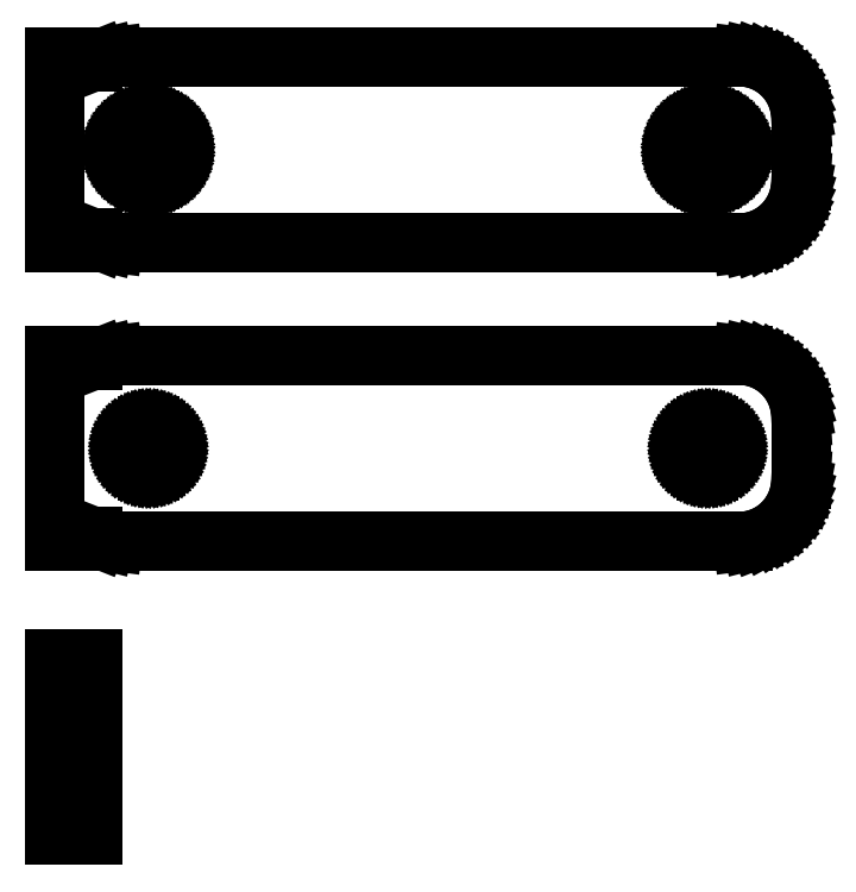
<metadata>
{"format":"dxf","ext":"dxf","renderer":"ezdxf+matplotlib","layout":"modelspace","background":"white","min_lineweight":24,"dpi":150}
</metadata>
<code>
0
SECTION
2
ENTITIES
0
LINE
8
0
10
-27
20
40.92
11
-26.55
21
40.74
0
LINE
8
0
10
-26.55
20
40.74
11
-25.94
21
40.59
0
LINE
8
0
10
-25.94
20
40.59
11
-25.31
21
40.51
0
LINE
8
0
10
-25.31
20
40.51
11
25.31
21
40.51
0
LINE
8
0
10
25.31
20
40.51
11
25.94
21
40.59
0
LINE
8
0
10
25.94
20
40.59
11
26.55
21
40.74
0
LINE
8
0
10
26.55
20
40.74
11
27.13
21
40.98
0
LINE
8
0
10
27.13
20
40.98
11
27.68
21
41.28
0
LINE
8
0
10
27.68
20
41.28
11
28.19
21
41.65
0
LINE
8
0
10
28.19
20
41.65
11
28.64
21
42.08
0
LINE
8
0
10
28.64
20
42.08
11
29.05
21
42.56
0
LINE
8
0
10
29.05
20
42.56
11
29.38
21
43.09
0
LINE
8
0
10
29.38
20
43.09
11
29.65
21
43.66
0
LINE
8
0
10
29.65
20
43.66
11
29.84
21
44.26
0
LINE
8
0
10
29.84
20
44.26
11
29.96
21
44.87
0
LINE
8
0
10
29.96
20
44.87
11
30
21
45.5
0
LINE
8
0
10
30
20
45.5
11
30
21
50.5
0
LINE
8
0
10
30
20
50.5
11
29.96
21
51.13
0
LINE
8
0
10
29.96
20
51.13
11
29.84
21
51.74
0
LINE
8
0
10
29.84
20
51.74
11
29.65
21
52.34
0
LINE
8
0
10
29.65
20
52.34
11
29.38
21
52.91
0
LINE
8
0
10
29.38
20
52.91
11
29.05
21
53.44
0
LINE
8
0
10
29.05
20
53.44
11
28.64
21
53.92
0
LINE
8
0
10
28.64
20
53.92
11
28.19
21
54.35
0
LINE
8
0
10
28.19
20
54.35
11
27.68
21
54.72
0
LINE
8
0
10
27.68
20
54.72
11
27.13
21
55.02
0
LINE
8
0
10
27.13
20
55.02
11
26.55
21
55.26
0
LINE
8
0
10
26.55
20
55.26
11
25.94
21
55.41
0
LINE
8
0
10
25.94
20
55.41
11
25.31
21
55.49
0
LINE
8
0
10
25.31
20
55.49
11
-25.31
21
55.49
0
LINE
8
0
10
-25.31
20
55.49
11
-25.94
21
55.41
0
LINE
8
0
10
-25.94
20
55.41
11
-26.55
21
55.26
0
LINE
8
0
10
-26.55
20
55.26
11
-27
21
55.08
0
LINE
8
0
10
-27
20
55.08
11
-27
21
55.49
0
LINE
8
0
10
-27
20
55.49
11
-30
21
55.49
0
LINE
8
0
10
-30
20
55.49
11
-30
21
40.51
0
LINE
8
0
10
-30
20
40.51
11
-27
21
40.51
0
LINE
8
0
10
-27
20
40.51
11
-27
21
40.92
0
LINE
8
0
10
22.35
20
45.6
11
22.05
21
45.64
0
LINE
8
0
10
22.05
20
45.64
11
21.76
21
45.72
0
LINE
8
0
10
21.76
20
45.72
11
21.48
21
45.83
0
LINE
8
0
10
21.48
20
45.83
11
21.21
21
45.97
0
LINE
8
0
10
21.21
20
45.97
11
20.97
21
46.15
0
LINE
8
0
10
20.97
20
46.15
11
20.75
21
46.36
0
LINE
8
0
10
20.75
20
46.36
11
20.56
21
46.59
0
LINE
8
0
10
20.56
20
46.59
11
20.4
21
46.84
0
LINE
8
0
10
20.4
20
46.84
11
20.27
21
47.12
0
LINE
8
0
10
20.27
20
47.12
11
20.18
21
47.4
0
LINE
8
0
10
20.18
20
47.4
11
20.12
21
47.7
0
LINE
8
0
10
20.12
20
47.7
11
20.1
21
48
0
LINE
8
0
10
20.1
20
48
11
20.12
21
48.3
0
LINE
8
0
10
20.12
20
48.3
11
20.18
21
48.6
0
LINE
8
0
10
20.18
20
48.6
11
20.27
21
48.88
0
LINE
8
0
10
20.27
20
48.88
11
20.4
21
49.16
0
LINE
8
0
10
20.4
20
49.16
11
20.56
21
49.41
0
LINE
8
0
10
20.56
20
49.41
11
20.75
21
49.64
0
LINE
8
0
10
20.75
20
49.64
11
20.97
21
49.85
0
LINE
8
0
10
20.97
20
49.85
11
21.21
21
50.03
0
LINE
8
0
10
21.21
20
50.03
11
21.48
21
50.17
0
LINE
8
0
10
21.48
20
50.17
11
21.76
21
50.28
0
LINE
8
0
10
21.76
20
50.28
11
22.05
21
50.36
0
LINE
8
0
10
22.05
20
50.36
11
22.35
21
50.4
0
LINE
8
0
10
22.35
20
50.4
11
22.65
21
50.4
0
LINE
8
0
10
22.65
20
50.4
11
22.95
21
50.36
0
LINE
8
0
10
22.95
20
50.36
11
23.24
21
50.28
0
LINE
8
0
10
23.24
20
50.28
11
23.52
21
50.17
0
LINE
8
0
10
23.52
20
50.17
11
23.79
21
50.03
0
LINE
8
0
10
23.79
20
50.03
11
24.03
21
49.85
0
LINE
8
0
10
24.03
20
49.85
11
24.25
21
49.64
0
LINE
8
0
10
24.25
20
49.64
11
24.44
21
49.41
0
LINE
8
0
10
24.44
20
49.41
11
24.6
21
49.16
0
LINE
8
0
10
24.6
20
49.16
11
24.73
21
48.88
0
LINE
8
0
10
24.73
20
48.88
11
24.82
21
48.6
0
LINE
8
0
10
24.82
20
48.6
11
24.88
21
48.3
0
LINE
8
0
10
24.88
20
48.3
11
24.9
21
48
0
LINE
8
0
10
24.9
20
48
11
24.88
21
47.7
0
LINE
8
0
10
24.88
20
47.7
11
24.82
21
47.4
0
LINE
8
0
10
24.82
20
47.4
11
24.73
21
47.12
0
LINE
8
0
10
24.73
20
47.12
11
24.6
21
46.84
0
LINE
8
0
10
24.6
20
46.84
11
24.44
21
46.59
0
LINE
8
0
10
24.44
20
46.59
11
24.25
21
46.36
0
LINE
8
0
10
24.25
20
46.36
11
24.03
21
46.15
0
LINE
8
0
10
24.03
20
46.15
11
23.79
21
45.97
0
LINE
8
0
10
23.79
20
45.97
11
23.52
21
45.83
0
LINE
8
0
10
23.52
20
45.83
11
23.24
21
45.72
0
LINE
8
0
10
23.24
20
45.72
11
22.95
21
45.64
0
LINE
8
0
10
22.95
20
45.64
11
22.65
21
45.6
0
LINE
8
0
10
22.65
20
45.6
11
22.35
21
45.6
0
LINE
8
0
10
-22.65
20
45.6
11
-22.95
21
45.64
0
LINE
8
0
10
-22.95
20
45.64
11
-23.24
21
45.72
0
LINE
8
0
10
-23.24
20
45.72
11
-23.52
21
45.83
0
LINE
8
0
10
-23.52
20
45.83
11
-23.79
21
45.97
0
LINE
8
0
10
-23.79
20
45.97
11
-24.03
21
46.15
0
LINE
8
0
10
-24.03
20
46.15
11
-24.25
21
46.36
0
LINE
8
0
10
-24.25
20
46.36
11
-24.44
21
46.59
0
LINE
8
0
10
-24.44
20
46.59
11
-24.6
21
46.84
0
LINE
8
0
10
-24.6
20
46.84
11
-24.73
21
47.12
0
LINE
8
0
10
-24.73
20
47.12
11
-24.82
21
47.4
0
LINE
8
0
10
-24.82
20
47.4
11
-24.88
21
47.7
0
LINE
8
0
10
-24.88
20
47.7
11
-24.9
21
48
0
LINE
8
0
10
-24.9
20
48
11
-24.88
21
48.3
0
LINE
8
0
10
-24.88
20
48.3
11
-24.82
21
48.6
0
LINE
8
0
10
-24.82
20
48.6
11
-24.73
21
48.88
0
LINE
8
0
10
-24.73
20
48.88
11
-24.6
21
49.16
0
LINE
8
0
10
-24.6
20
49.16
11
-24.44
21
49.41
0
LINE
8
0
10
-24.44
20
49.41
11
-24.25
21
49.64
0
LINE
8
0
10
-24.25
20
49.64
11
-24.03
21
49.85
0
LINE
8
0
10
-24.03
20
49.85
11
-23.79
21
50.03
0
LINE
8
0
10
-23.79
20
50.03
11
-23.52
21
50.17
0
LINE
8
0
10
-23.52
20
50.17
11
-23.24
21
50.28
0
LINE
8
0
10
-23.24
20
50.28
11
-22.95
21
50.36
0
LINE
8
0
10
-22.95
20
50.36
11
-22.65
21
50.4
0
LINE
8
0
10
-22.65
20
50.4
11
-22.35
21
50.4
0
LINE
8
0
10
-22.35
20
50.4
11
-22.05
21
50.36
0
LINE
8
0
10
-22.05
20
50.36
11
-21.76
21
50.28
0
LINE
8
0
10
-21.76
20
50.28
11
-21.48
21
50.17
0
LINE
8
0
10
-21.48
20
50.17
11
-21.21
21
50.03
0
LINE
8
0
10
-21.21
20
50.03
11
-20.97
21
49.85
0
LINE
8
0
10
-20.97
20
49.85
11
-20.75
21
49.64
0
LINE
8
0
10
-20.75
20
49.64
11
-20.56
21
49.41
0
LINE
8
0
10
-20.56
20
49.41
11
-20.4
21
49.16
0
LINE
8
0
10
-20.4
20
49.16
11
-20.27
21
48.88
0
LINE
8
0
10
-20.27
20
48.88
11
-20.18
21
48.6
0
LINE
8
0
10
-20.18
20
48.6
11
-20.12
21
48.3
0
LINE
8
0
10
-20.12
20
48.3
11
-20.1
21
48
0
LINE
8
0
10
-20.1
20
48
11
-20.12
21
47.7
0
LINE
8
0
10
-20.12
20
47.7
11
-20.18
21
47.4
0
LINE
8
0
10
-20.18
20
47.4
11
-20.27
21
47.12
0
LINE
8
0
10
-20.27
20
47.12
11
-20.4
21
46.84
0
LINE
8
0
10
-20.4
20
46.84
11
-20.56
21
46.59
0
LINE
8
0
10
-20.56
20
46.59
11
-20.75
21
46.36
0
LINE
8
0
10
-20.75
20
46.36
11
-20.97
21
46.15
0
LINE
8
0
10
-20.97
20
46.15
11
-21.21
21
45.97
0
LINE
8
0
10
-21.21
20
45.97
11
-21.48
21
45.83
0
LINE
8
0
10
-21.48
20
45.83
11
-21.76
21
45.72
0
LINE
8
0
10
-21.76
20
45.72
11
-22.05
21
45.64
0
LINE
8
0
10
-22.05
20
45.64
11
-22.35
21
45.6
0
LINE
8
0
10
-22.35
20
45.6
11
-22.65
21
45.6
0
LINE
8
0
10
-27
20
16.92
11
-26.55
21
16.74
0
LINE
8
0
10
-26.55
20
16.74
11
-25.94
21
16.59
0
LINE
8
0
10
-25.94
20
16.59
11
-25.31
21
16.51
0
LINE
8
0
10
-25.31
20
16.51
11
25.31
21
16.51
0
LINE
8
0
10
25.31
20
16.51
11
25.94
21
16.59
0
LINE
8
0
10
25.94
20
16.59
11
26.55
21
16.74
0
LINE
8
0
10
26.55
20
16.74
11
27.13
21
16.98
0
LINE
8
0
10
27.13
20
16.98
11
27.68
21
17.28
0
LINE
8
0
10
27.68
20
17.28
11
28.19
21
17.65
0
LINE
8
0
10
28.19
20
17.65
11
28.64
21
18.08
0
LINE
8
0
10
28.64
20
18.08
11
29.05
21
18.56
0
LINE
8
0
10
29.05
20
18.56
11
29.38
21
19.09
0
LINE
8
0
10
29.38
20
19.09
11
29.65
21
19.66
0
LINE
8
0
10
29.65
20
19.66
11
29.84
21
20.26
0
LINE
8
0
10
29.84
20
20.26
11
29.96
21
20.87
0
LINE
8
0
10
29.96
20
20.87
11
30
21
21.5
0
LINE
8
0
10
30
20
21.5
11
30
21
26.5
0
LINE
8
0
10
30
20
26.5
11
29.96
21
27.13
0
LINE
8
0
10
29.96
20
27.13
11
29.84
21
27.74
0
LINE
8
0
10
29.84
20
27.74
11
29.65
21
28.34
0
LINE
8
0
10
29.65
20
28.34
11
29.38
21
28.91
0
LINE
8
0
10
29.38
20
28.91
11
29.05
21
29.44
0
LINE
8
0
10
29.05
20
29.44
11
28.64
21
29.92
0
LINE
8
0
10
28.64
20
29.92
11
28.19
21
30.35
0
LINE
8
0
10
28.19
20
30.35
11
27.68
21
30.72
0
LINE
8
0
10
27.68
20
30.72
11
27.13
21
31.02
0
LINE
8
0
10
27.13
20
31.02
11
26.55
21
31.26
0
LINE
8
0
10
26.55
20
31.26
11
25.94
21
31.41
0
LINE
8
0
10
25.94
20
31.41
11
25.31
21
31.49
0
LINE
8
0
10
25.31
20
31.49
11
-25.31
21
31.49
0
LINE
8
0
10
-25.31
20
31.49
11
-25.94
21
31.41
0
LINE
8
0
10
-25.94
20
31.41
11
-26.55
21
31.26
0
LINE
8
0
10
-26.55
20
31.26
11
-27
21
31.08
0
LINE
8
0
10
-27
20
31.08
11
-27
21
31.49
0
LINE
8
0
10
-27
20
31.49
11
-30
21
31.49
0
LINE
8
0
10
-30
20
31.49
11
-30
21
16.51
0
LINE
8
0
10
-30
20
16.51
11
-27
21
16.51
0
LINE
8
0
10
-27
20
16.51
11
-27
21
16.92
0
LINE
8
0
10
22.39
20
22.2
11
22.16
21
22.23
0
LINE
8
0
10
22.16
20
22.23
11
21.94
21
22.29
0
LINE
8
0
10
21.94
20
22.29
11
21.73
21
22.37
0
LINE
8
0
10
21.73
20
22.37
11
21.54
21
22.48
0
LINE
8
0
10
21.54
20
22.48
11
21.35
21
22.61
0
LINE
8
0
10
21.35
20
22.61
11
21.19
21
22.77
0
LINE
8
0
10
21.19
20
22.77
11
21.04
21
22.94
0
LINE
8
0
10
21.04
20
22.94
11
20.92
21
23.13
0
LINE
8
0
10
20.92
20
23.13
11
20.83
21
23.34
0
LINE
8
0
10
20.83
20
23.34
11
20.76
21
23.55
0
LINE
8
0
10
20.76
20
23.55
11
20.71
21
23.77
0
LINE
8
0
10
20.71
20
23.77
11
20.7
21
24
0
LINE
8
0
10
20.7
20
24
11
20.71
21
24.23
0
LINE
8
0
10
20.71
20
24.23
11
20.76
21
24.45
0
LINE
8
0
10
20.76
20
24.45
11
20.83
21
24.66
0
LINE
8
0
10
20.83
20
24.66
11
20.92
21
24.87
0
LINE
8
0
10
20.92
20
24.87
11
21.04
21
25.06
0
LINE
8
0
10
21.04
20
25.06
11
21.19
21
25.23
0
LINE
8
0
10
21.19
20
25.23
11
21.35
21
25.39
0
LINE
8
0
10
21.35
20
25.39
11
21.54
21
25.52
0
LINE
8
0
10
21.54
20
25.52
11
21.73
21
25.63
0
LINE
8
0
10
21.73
20
25.63
11
21.94
21
25.71
0
LINE
8
0
10
21.94
20
25.71
11
22.16
21
25.77
0
LINE
8
0
10
22.16
20
25.77
11
22.39
21
25.8
0
LINE
8
0
10
22.39
20
25.8
11
22.61
21
25.8
0
LINE
8
0
10
22.61
20
25.8
11
22.84
21
25.77
0
LINE
8
0
10
22.84
20
25.77
11
23.06
21
25.71
0
LINE
8
0
10
23.06
20
25.71
11
23.27
21
25.63
0
LINE
8
0
10
23.27
20
25.63
11
23.46
21
25.52
0
LINE
8
0
10
23.46
20
25.52
11
23.65
21
25.39
0
LINE
8
0
10
23.65
20
25.39
11
23.81
21
25.23
0
LINE
8
0
10
23.81
20
25.23
11
23.96
21
25.06
0
LINE
8
0
10
23.96
20
25.06
11
24.08
21
24.87
0
LINE
8
0
10
24.08
20
24.87
11
24.17
21
24.66
0
LINE
8
0
10
24.17
20
24.66
11
24.24
21
24.45
0
LINE
8
0
10
24.24
20
24.45
11
24.29
21
24.23
0
LINE
8
0
10
24.29
20
24.23
11
24.3
21
24
0
LINE
8
0
10
24.3
20
24
11
24.29
21
23.77
0
LINE
8
0
10
24.29
20
23.77
11
24.24
21
23.55
0
LINE
8
0
10
24.24
20
23.55
11
24.17
21
23.34
0
LINE
8
0
10
24.17
20
23.34
11
24.08
21
23.13
0
LINE
8
0
10
24.08
20
23.13
11
23.96
21
22.94
0
LINE
8
0
10
23.96
20
22.94
11
23.81
21
22.77
0
LINE
8
0
10
23.81
20
22.77
11
23.65
21
22.61
0
LINE
8
0
10
23.65
20
22.61
11
23.46
21
22.48
0
LINE
8
0
10
23.46
20
22.48
11
23.27
21
22.37
0
LINE
8
0
10
23.27
20
22.37
11
23.06
21
22.29
0
LINE
8
0
10
23.06
20
22.29
11
22.84
21
22.23
0
LINE
8
0
10
22.84
20
22.23
11
22.61
21
22.2
0
LINE
8
0
10
22.61
20
22.2
11
22.39
21
22.2
0
LINE
8
0
10
-22.61
20
22.2
11
-22.84
21
22.23
0
LINE
8
0
10
-22.84
20
22.23
11
-23.06
21
22.29
0
LINE
8
0
10
-23.06
20
22.29
11
-23.27
21
22.37
0
LINE
8
0
10
-23.27
20
22.37
11
-23.46
21
22.48
0
LINE
8
0
10
-23.46
20
22.48
11
-23.65
21
22.61
0
LINE
8
0
10
-23.65
20
22.61
11
-23.81
21
22.77
0
LINE
8
0
10
-23.81
20
22.77
11
-23.96
21
22.94
0
LINE
8
0
10
-23.96
20
22.94
11
-24.08
21
23.13
0
LINE
8
0
10
-24.08
20
23.13
11
-24.17
21
23.34
0
LINE
8
0
10
-24.17
20
23.34
11
-24.24
21
23.55
0
LINE
8
0
10
-24.24
20
23.55
11
-24.29
21
23.77
0
LINE
8
0
10
-24.29
20
23.77
11
-24.3
21
24
0
LINE
8
0
10
-24.3
20
24
11
-24.29
21
24.23
0
LINE
8
0
10
-24.29
20
24.23
11
-24.24
21
24.45
0
LINE
8
0
10
-24.24
20
24.45
11
-24.17
21
24.66
0
LINE
8
0
10
-24.17
20
24.66
11
-24.08
21
24.87
0
LINE
8
0
10
-24.08
20
24.87
11
-23.96
21
25.06
0
LINE
8
0
10
-23.96
20
25.06
11
-23.81
21
25.23
0
LINE
8
0
10
-23.81
20
25.23
11
-23.65
21
25.39
0
LINE
8
0
10
-23.65
20
25.39
11
-23.46
21
25.52
0
LINE
8
0
10
-23.46
20
25.52
11
-23.27
21
25.63
0
LINE
8
0
10
-23.27
20
25.63
11
-23.06
21
25.71
0
LINE
8
0
10
-23.06
20
25.71
11
-22.84
21
25.77
0
LINE
8
0
10
-22.84
20
25.77
11
-22.61
21
25.8
0
LINE
8
0
10
-22.61
20
25.8
11
-22.39
21
25.8
0
LINE
8
0
10
-22.39
20
25.8
11
-22.16
21
25.77
0
LINE
8
0
10
-22.16
20
25.77
11
-21.94
21
25.71
0
LINE
8
0
10
-21.94
20
25.71
11
-21.73
21
25.63
0
LINE
8
0
10
-21.73
20
25.63
11
-21.54
21
25.52
0
LINE
8
0
10
-21.54
20
25.52
11
-21.35
21
25.39
0
LINE
8
0
10
-21.35
20
25.39
11
-21.19
21
25.23
0
LINE
8
0
10
-21.19
20
25.23
11
-21.04
21
25.06
0
LINE
8
0
10
-21.04
20
25.06
11
-20.92
21
24.87
0
LINE
8
0
10
-20.92
20
24.87
11
-20.83
21
24.66
0
LINE
8
0
10
-20.83
20
24.66
11
-20.76
21
24.45
0
LINE
8
0
10
-20.76
20
24.45
11
-20.71
21
24.23
0
LINE
8
0
10
-20.71
20
24.23
11
-20.7
21
24
0
LINE
8
0
10
-20.7
20
24
11
-20.71
21
23.77
0
LINE
8
0
10
-20.71
20
23.77
11
-20.76
21
23.55
0
LINE
8
0
10
-20.76
20
23.55
11
-20.83
21
23.34
0
LINE
8
0
10
-20.83
20
23.34
11
-20.92
21
23.13
0
LINE
8
0
10
-20.92
20
23.13
11
-21.04
21
22.94
0
LINE
8
0
10
-21.04
20
22.94
11
-21.19
21
22.77
0
LINE
8
0
10
-21.19
20
22.77
11
-21.35
21
22.61
0
LINE
8
0
10
-21.35
20
22.61
11
-21.54
21
22.48
0
LINE
8
0
10
-21.54
20
22.48
11
-21.73
21
22.37
0
LINE
8
0
10
-21.73
20
22.37
11
-21.94
21
22.29
0
LINE
8
0
10
-21.94
20
22.29
11
-22.16
21
22.23
0
LINE
8
0
10
-22.16
20
22.23
11
-22.39
21
22.2
0
LINE
8
0
10
-22.39
20
22.2
11
-22.61
21
22.2
0
LINE
8
0
10
-27
20
7.115
11
-30
21
7.115
0
LINE
8
0
10
-30
20
7.115
11
-30
21
-7.115
0
LINE
8
0
10
-30
20
-7.115
11
-27
21
-7.115
0
LINE
8
0
10
-27
20
-7.115
11
-27
21
7.115
0
ENDSEC
0
EOF

</code>
